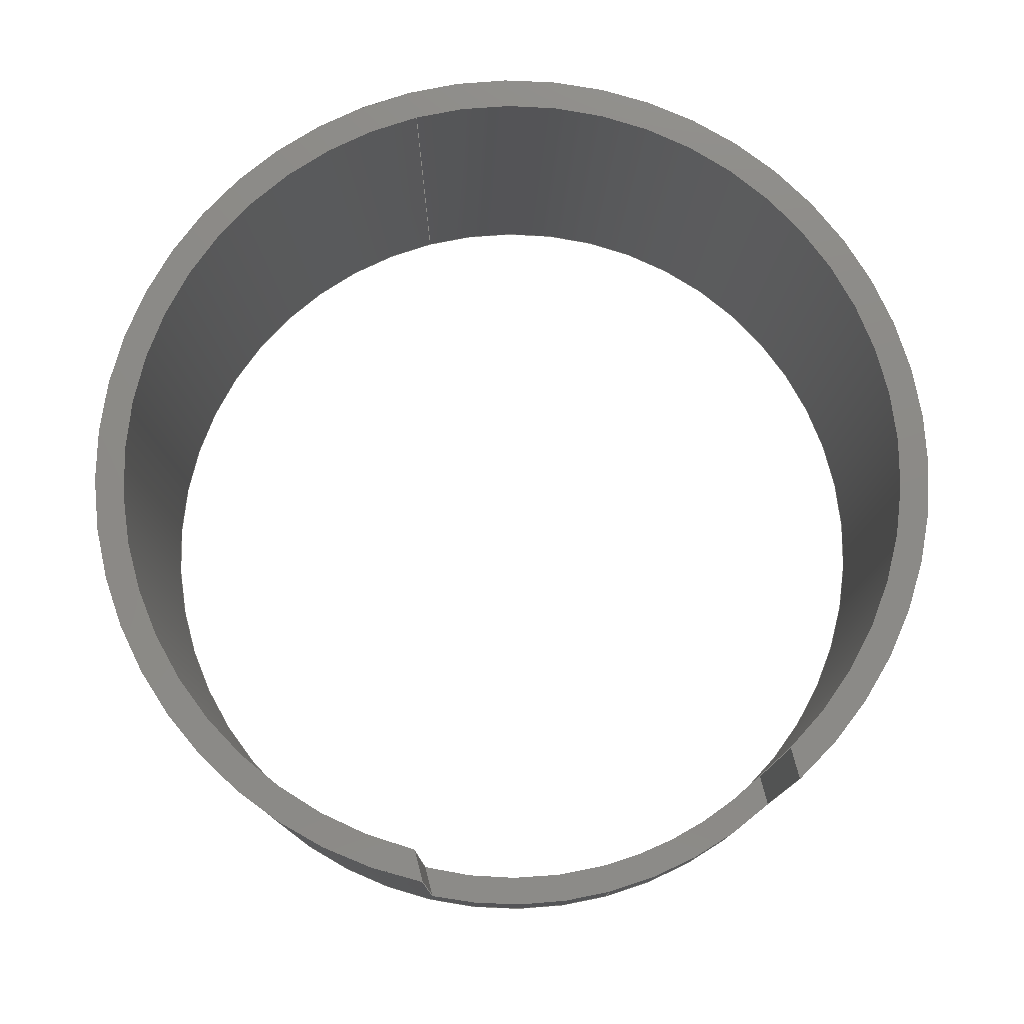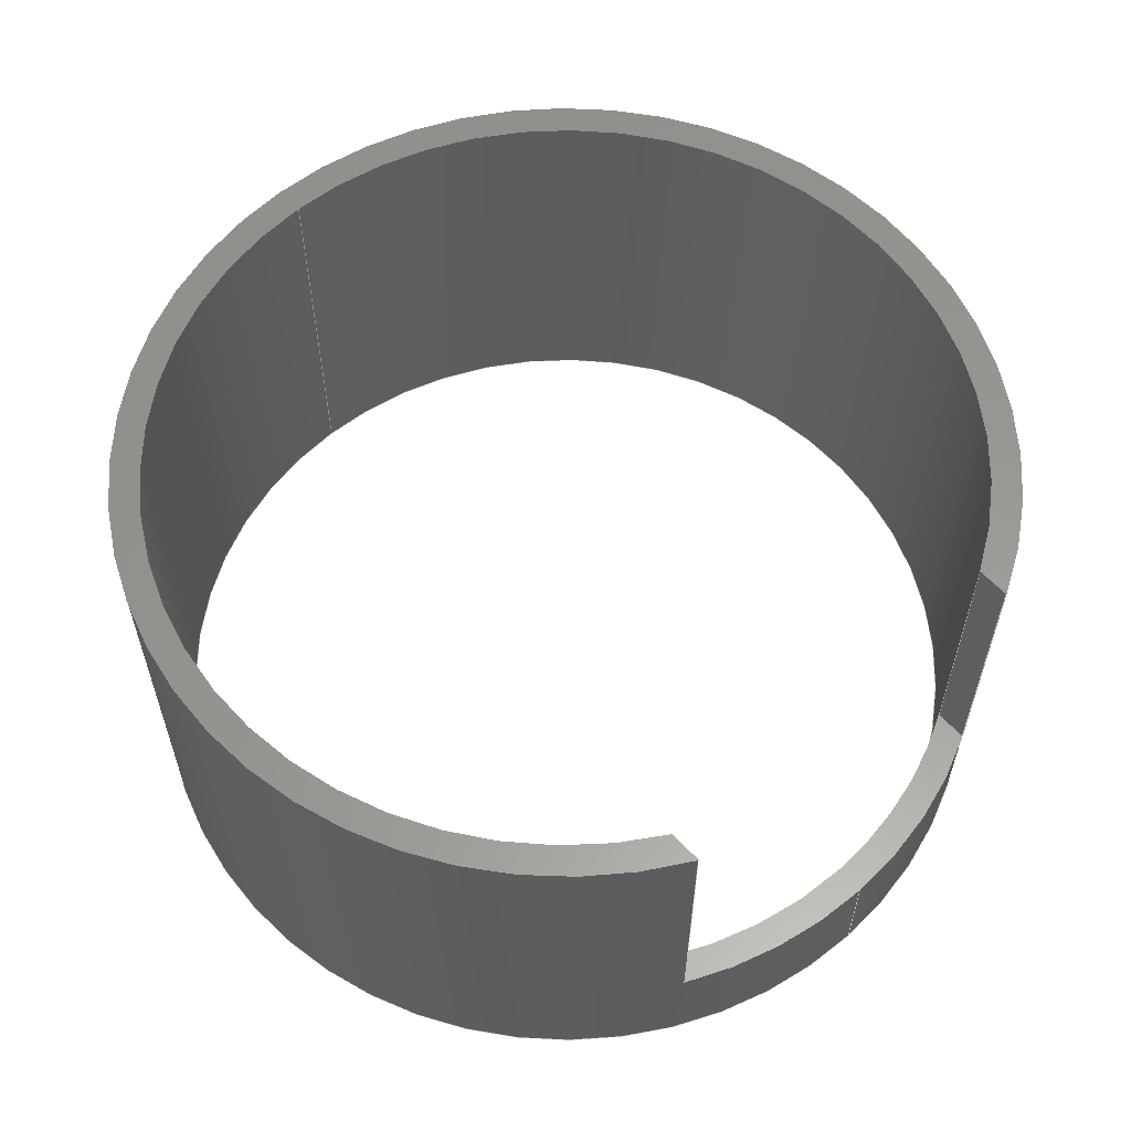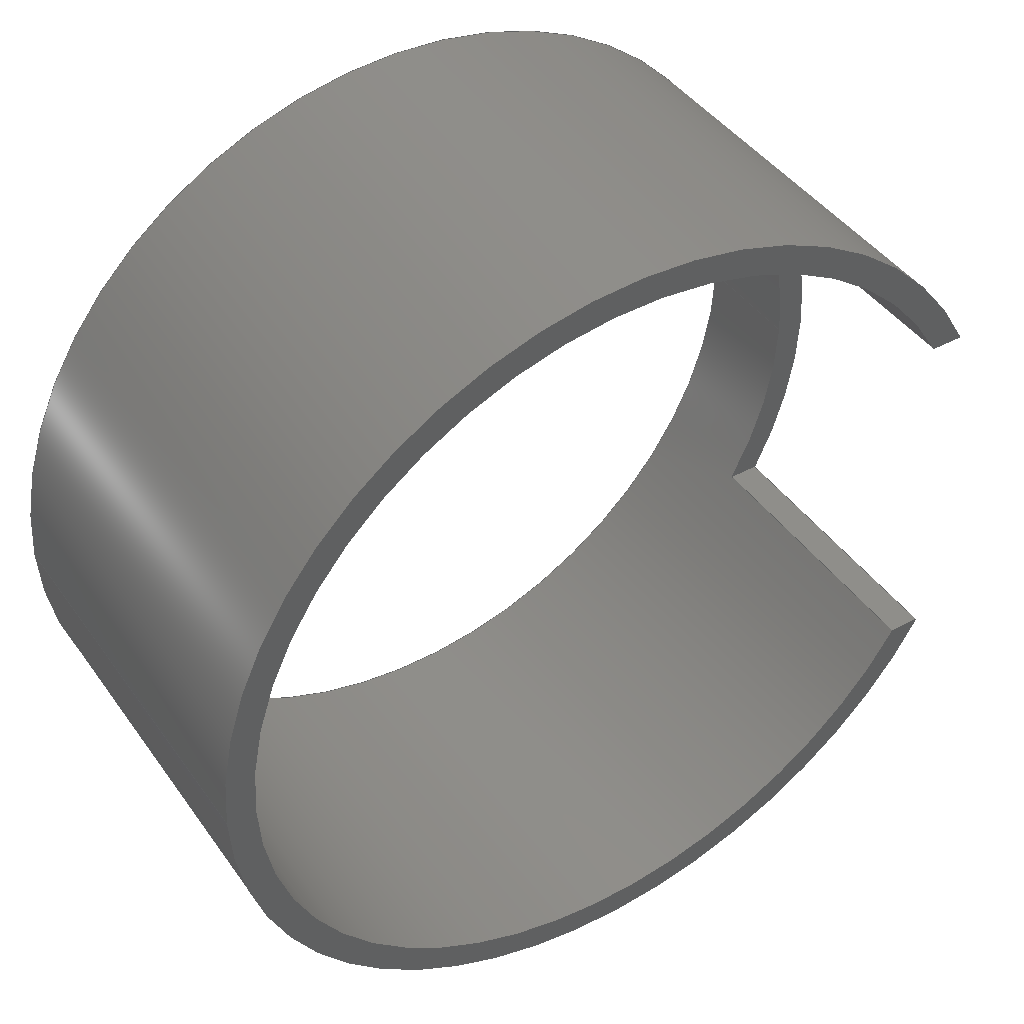
<metadata>
{"format":"step","ext":"stp","renderer":"f3d","projection":"perspective","resolution":1024,"background":"white","views":[{"elev":77.4,"azim":75.2,"up":"+Z"},{"elev":59.2,"azim":47.9,"up":"+Z"},{"elev":43.5,"azim":-32.7,"up":"+Y"}]}
</metadata>
<code>
ISO-10303-21;
DATA;
#1=PRODUCT('Upper Tube','','',(#2)) ;
#2=PRODUCT_CONTEXT(' ',#3,'mechanical') ;
#3=APPLICATION_CONTEXT('managed model based 3d engineering') ;
#4=PRODUCT_DEFINITION('',' ',#304,#5) ;
#5=PRODUCT_DEFINITION_CONTEXT('part definition',#3,' ') ;
#6=PRODUCT_DEFINITION_SHAPE(' ',' ',#4) ;
#7=MECHANICAL_DESIGN_GEOMETRIC_PRESENTATION_REPRESENTATION(' ',(#62),#309) ;
#8=MECHANICAL_DESIGN_GEOMETRIC_PRESENTATION_REPRESENTATION(' ',(#63),#309) ;
#9=PRODUCT_CATEGORY('part','specification') ;
#10=SHAPE_REPRESENTATION(' ',(#125),#309) ;
#11=CARTESIAN_POINT(' ',(0,0,0)) ;
#12=CARTESIAN_POINT('Axis2P3D Location',(0,0,63.5)) ;
#13=CARTESIAN_POINT('Axis2P3D Location',(0,0,63.5)) ;
#14=CARTESIAN_POINT('Vertex',(23.96,12.42,63.5)) ;
#15=CARTESIAN_POINT('Vertex',(-26.99,-8.68e-15,63.5)) ;
#16=CARTESIAN_POINT('Axis2P3D Location',(0,0,63.5)) ;
#17=CARTESIAN_POINT('Vertex',(24.1,-12.15,63.5)) ;
#18=CARTESIAN_POINT('Line Origine',(23.09,-12.15,63.5)) ;
#19=CARTESIAN_POINT('Vertex',(22.09,-12.15,63.5)) ;
#20=CARTESIAN_POINT('Axis2P3D Location',(0,0,63.5)) ;
#21=CARTESIAN_POINT('Vertex',(-25.21,-8.108e-15,63.5)) ;
#22=CARTESIAN_POINT('Axis2P3D Location',(0,0,63.5)) ;
#23=CARTESIAN_POINT('Vertex',(21.94,12.42,63.5)) ;
#24=CARTESIAN_POINT('Line Origine',(22.95,12.42,63.5)) ;
#25=CARTESIAN_POINT('Axis2P3D Location',(0,12.42,45.45)) ;
#26=CARTESIAN_POINT('Line Origine',(23.96,12.42,54.48)) ;
#27=CARTESIAN_POINT('Vertex',(23.96,12.42,45.45)) ;
#28=CARTESIAN_POINT('Line Origine',(21.94,12.42,54.48)) ;
#29=CARTESIAN_POINT('Vertex',(21.94,12.42,45.45)) ;
#30=CARTESIAN_POINT('Line Origine',(22.95,12.42,45.45)) ;
#31=CARTESIAN_POINT('Axis2P3D Location',(0,12.42,45.45)) ;
#32=CARTESIAN_POINT('Axis2P3D Location',(0,0,45.45)) ;
#33=CARTESIAN_POINT('Vertex',(25.21,0,45.45)) ;
#34=CARTESIAN_POINT('Axis2P3D Location',(0,0,45.45)) ;
#35=CARTESIAN_POINT('Vertex',(22.09,-12.15,45.45)) ;
#36=CARTESIAN_POINT('Line Origine',(23.09,-12.15,45.45)) ;
#37=CARTESIAN_POINT('Vertex',(24.1,-12.15,45.45)) ;
#38=CARTESIAN_POINT('Axis2P3D Location',(0,0,45.45)) ;
#39=CARTESIAN_POINT('Vertex',(26.99,0,45.45)) ;
#40=CARTESIAN_POINT('Axis2P3D Location',(0,0,45.45)) ;
#41=CARTESIAN_POINT('Axis2P3D Location',(0,-12.15,73.67)) ;
#42=CARTESIAN_POINT('Line Origine',(22.09,-12.15,54.48)) ;
#43=CARTESIAN_POINT('Line Origine',(24.1,-12.15,54.48)) ;
#44=CARTESIAN_POINT('Axis2P3D Location',(0,0,31.75)) ;
#45=CARTESIAN_POINT('Line Origine',(-26.99,-2.066e-14,31.75)) ;
#46=CARTESIAN_POINT('Vertex',(-26.99,-2.066e-14,38.1)) ;
#47=CARTESIAN_POINT('Line Origine',(26.99,0,31.75)) ;
#48=CARTESIAN_POINT('Vertex',(26.99,0,38.1)) ;
#49=CARTESIAN_POINT('Axis2P3D Location',(0,0,38.1)) ;
#50=CARTESIAN_POINT('Axis2P3D Location',(0,0,38.1)) ;
#51=CARTESIAN_POINT('Axis2P3D Location',(0,0,31.75)) ;
#52=CARTESIAN_POINT('Axis2P3D Location',(0,0,38.1)) ;
#53=CARTESIAN_POINT('Vertex',(-25.21,-8.108e-15,38.1)) ;
#54=CARTESIAN_POINT('Vertex',(25.21,0,38.1)) ;
#55=CARTESIAN_POINT('Line Origine',(-25.21,-8.108e-15,31.75)) ;
#56=CARTESIAN_POINT('Line Origine',(25.21,1.622e-14,31.75)) ;
#57=CARTESIAN_POINT('Axis2P3D Location',(0,0,38.1)) ;
#58=CARTESIAN_POINT('Axis2P3D Location',(0,0,38.1)) ;
#59=CARTESIAN_POINT('Axis2P3D Location',(0,0,38.1)) ;
#60=PRODUCT_RELATED_PRODUCT_CATEGORY('part',$,(#1)) ;
#61=UNCERTAINTY_MEASURE_WITH_UNIT(LENGTH_MEASURE(0.005),#306,'distance_accuracy_value','CONFUSED CURVE UNCERTAINTY') ;
#62=STYLED_ITEM(' ',(#64),#263) ;
#63=STYLED_ITEM(' ',(#65),#175) ;
#64=PRESENTATION_STYLE_ASSIGNMENT((#67)) ;
#65=PRESENTATION_STYLE_ASSIGNMENT((#66)) ;
#66=CURVE_STYLE(' ',#293,POSITIVE_LENGTH_MEASURE(0.13),#292) ;
#67=SURFACE_STYLE_USAGE(.BOTH.,#68) ;
#68=SURFACE_SIDE_STYLE(' ',(#69)) ;
#69=SURFACE_STYLE_FILL_AREA(#70) ;
#70=FILL_AREA_STYLE(' ',(#71)) ;
#71=FILL_AREA_STYLE_COLOUR(' ',#292) ;
#72=VECTOR('Line Direction',#88,1) ;
#73=VECTOR('Line Direction',#91,1) ;
#74=VECTOR('Line Direction',#94,1) ;
#75=VECTOR('Line Direction',#95,1) ;
#76=VECTOR('Line Direction',#96,1) ;
#77=VECTOR('Line Direction',#101,1) ;
#78=VECTOR('Line Direction',#106,1) ;
#79=VECTOR('Line Direction',#107,1) ;
#80=VECTOR('Line Direction',#110,1) ;
#81=VECTOR('Line Direction',#111,1) ;
#82=VECTOR('Line Direction',#117,1) ;
#83=VECTOR('Line Direction',#118,1) ;
#84=DIRECTION('Axis2P3D Direction',(0,0,1)) ;
#85=DIRECTION('Axis2P3D XDirection',(1,0,0)) ;
#86=DIRECTION('Axis2P3D Direction',(0,0,1)) ;
#87=DIRECTION('Axis2P3D Direction',(0,0,1)) ;
#88=DIRECTION('Vector Direction',(-1,0,0)) ;
#89=DIRECTION('Axis2P3D Direction',(0,0,1)) ;
#90=DIRECTION('Axis2P3D Direction',(0,0,1)) ;
#91=DIRECTION('Vector Direction',(-1,0,0)) ;
#92=DIRECTION('Axis2P3D Direction',(0,1,0)) ;
#93=DIRECTION('Axis2P3D XDirection',(0,0,1)) ;
#94=DIRECTION('Vector Direction',(0,0,-1)) ;
#95=DIRECTION('Vector Direction',(0,0,-1)) ;
#96=DIRECTION('Vector Direction',(1,0,0)) ;
#97=DIRECTION('Axis2P3D Direction',(-0,0,1)) ;
#98=DIRECTION('Axis2P3D XDirection',(0,-1,0)) ;
#99=DIRECTION('Axis2P3D Direction',(-0,0,1)) ;
#100=DIRECTION('Axis2P3D Direction',(-0,0,1)) ;
#101=DIRECTION('Vector Direction',(1,0,0)) ;
#102=DIRECTION('Axis2P3D Direction',(-0,0,1)) ;
#103=DIRECTION('Axis2P3D Direction',(-0,0,1)) ;
#104=DIRECTION('Axis2P3D Direction',(0,-1,0)) ;
#105=DIRECTION('Axis2P3D XDirection',(0,0,-1)) ;
#106=DIRECTION('Vector Direction',(0,0,-1)) ;
#107=DIRECTION('Vector Direction',(0,0,-1)) ;
#108=DIRECTION('Axis2P3D Direction',(0,0,1)) ;
#109=DIRECTION('Axis2P3D XDirection',(1,0,0)) ;
#110=DIRECTION('Vector Direction',(0,0,1)) ;
#111=DIRECTION('Vector Direction',(0,0,1)) ;
#112=DIRECTION('Axis2P3D Direction',(0,0,1)) ;
#113=DIRECTION('Axis2P3D Direction',(0,0,1)) ;
#114=DIRECTION('Axis2P3D Direction',(0,0,1)) ;
#115=DIRECTION('Axis2P3D XDirection',(1,0,0)) ;
#116=DIRECTION('Axis2P3D Direction',(0,0,1)) ;
#117=DIRECTION('Vector Direction',(0,0,1)) ;
#118=DIRECTION('Vector Direction',(0,0,1)) ;
#119=DIRECTION('Axis2P3D Direction',(0,0,1)) ;
#120=DIRECTION('Axis2P3D Direction',(0,0,1)) ;
#121=DIRECTION('Axis2P3D XDirection',(1,0,0)) ;
#122=DIRECTION('Axis2P3D Direction',(0,0,1)) ;
#123=DIRECTION('Axis2P3D XDirection',(1,0,0)) ;
#124=SHAPE_REPRESENTATION_RELATIONSHIP(' ',' ',#10,#280) ;
#125=AXIS2_PLACEMENT_3D(' ',#11,$,$) ;
#126=AXIS2_PLACEMENT_3D('Plane Axis2P3D',#12,#84,#85) ;
#127=AXIS2_PLACEMENT_3D('Circle Axis2P3D',#13,#86,$) ;
#128=AXIS2_PLACEMENT_3D('Circle Axis2P3D',#16,#87,$) ;
#129=AXIS2_PLACEMENT_3D('Circle Axis2P3D',#20,#89,$) ;
#130=AXIS2_PLACEMENT_3D('Circle Axis2P3D',#22,#90,$) ;
#131=AXIS2_PLACEMENT_3D('Plane Axis2P3D',#25,#92,#93) ;
#132=AXIS2_PLACEMENT_3D('Plane Axis2P3D',#31,#97,#98) ;
#133=AXIS2_PLACEMENT_3D('Circle Axis2P3D',#32,#99,$) ;
#134=AXIS2_PLACEMENT_3D('Circle Axis2P3D',#34,#100,$) ;
#135=AXIS2_PLACEMENT_3D('Circle Axis2P3D',#38,#102,$) ;
#136=AXIS2_PLACEMENT_3D('Circle Axis2P3D',#40,#103,$) ;
#137=AXIS2_PLACEMENT_3D('Plane Axis2P3D',#41,#104,#105) ;
#138=AXIS2_PLACEMENT_3D('Cylinder Axis2P3D',#44,#108,#109) ;
#139=AXIS2_PLACEMENT_3D('Circle Axis2P3D',#49,#112,$) ;
#140=AXIS2_PLACEMENT_3D('Circle Axis2P3D',#50,#113,$) ;
#141=AXIS2_PLACEMENT_3D('Cylinder Axis2P3D',#51,#114,#115) ;
#142=AXIS2_PLACEMENT_3D('Circle Axis2P3D',#52,#116,$) ;
#143=AXIS2_PLACEMENT_3D('Circle Axis2P3D',#57,#119,$) ;
#144=AXIS2_PLACEMENT_3D('Plane Axis2P3D',#58,#120,#121) ;
#145=AXIS2_PLACEMENT_3D('Plane Axis2P3D',#59,#122,#123) ;
#146=LINE('Line',#18,#72) ;
#147=LINE('Line',#24,#73) ;
#148=LINE('Line',#26,#74) ;
#149=LINE('Line',#28,#75) ;
#150=LINE('Line',#30,#76) ;
#151=LINE('Line',#36,#77) ;
#152=LINE('Line',#42,#78) ;
#153=LINE('Line',#43,#79) ;
#154=LINE('Line',#45,#80) ;
#155=LINE('Line',#47,#81) ;
#156=LINE('Line',#55,#82) ;
#157=LINE('Line',#56,#83) ;
#158=CIRCLE('generated circle',#127,26.99) ;
#159=CIRCLE('generated circle',#128,26.99) ;
#160=CIRCLE('generated circle',#129,25.21) ;
#161=CIRCLE('generated circle',#130,25.21) ;
#162=CIRCLE('generated circle',#133,25.21) ;
#163=CIRCLE('generated circle',#134,25.21) ;
#164=CIRCLE('generated circle',#135,26.99) ;
#165=CIRCLE('generated circle',#136,26.99) ;
#166=CIRCLE('generated circle',#139,26.99) ;
#167=CIRCLE('generated circle',#140,26.99) ;
#168=CIRCLE('generated circle',#142,25.21) ;
#169=CIRCLE('generated circle',#143,25.21) ;
#170=PLANE('',#126) ;
#171=PLANE('',#131) ;
#172=PLANE('',#132) ;
#173=PLANE('',#137) ;
#174=PLANE('',#144) ;
#175=PLANE('Plane0.1',#145) ;
#176=CYLINDRICAL_SURFACE('generated cylinder',#138,26.99) ;
#177=CYLINDRICAL_SURFACE('generated cylinder',#141,25.21) ;
#178=FACE_BOUND('',#262,.T.) ;
#179=EDGE_CURVE('',#264,#265,#158,.T.) ;
#180=EDGE_CURVE('',#265,#266,#159,.T.) ;
#181=EDGE_CURVE('',#266,#267,#146,.T.) ;
#182=EDGE_CURVE('',#268,#267,#160,.T.) ;
#183=EDGE_CURVE('',#269,#268,#161,.T.) ;
#184=EDGE_CURVE('',#264,#269,#147,.T.) ;
#185=EDGE_CURVE('',#264,#270,#148,.T.) ;
#186=EDGE_CURVE('',#269,#271,#149,.T.) ;
#187=EDGE_CURVE('',#271,#270,#150,.T.) ;
#188=EDGE_CURVE('',#272,#271,#162,.T.) ;
#189=EDGE_CURVE('',#273,#272,#163,.T.) ;
#190=EDGE_CURVE('',#273,#274,#151,.T.) ;
#191=EDGE_CURVE('',#274,#275,#164,.T.) ;
#192=EDGE_CURVE('',#275,#270,#165,.T.) ;
#193=EDGE_CURVE('',#267,#273,#152,.T.) ;
#194=EDGE_CURVE('',#266,#274,#153,.T.) ;
#195=EDGE_CURVE('',#276,#265,#154,.T.) ;
#196=EDGE_CURVE('',#277,#275,#155,.T.) ;
#197=EDGE_CURVE('',#277,#276,#166,.T.) ;
#198=EDGE_CURVE('',#276,#277,#167,.T.) ;
#199=EDGE_CURVE('',#278,#279,#168,.T.) ;
#200=EDGE_CURVE('',#278,#268,#156,.T.) ;
#201=EDGE_CURVE('',#279,#272,#157,.T.) ;
#202=EDGE_CURVE('',#279,#278,#169,.T.) ;
#203=CLOSED_SHELL('Closed Shell',(#281,#282,#283,#284,#285,#286,#287,#288,#289)) ;
#204=ORIENTED_EDGE('',*,*,#179,.T.) ;
#205=ORIENTED_EDGE('',*,*,#180,.T.) ;
#206=ORIENTED_EDGE('',*,*,#181,.T.) ;
#207=ORIENTED_EDGE('',*,*,#182,.F.) ;
#208=ORIENTED_EDGE('',*,*,#183,.F.) ;
#209=ORIENTED_EDGE('',*,*,#184,.F.) ;
#210=ORIENTED_EDGE('',*,*,#185,.F.) ;
#211=ORIENTED_EDGE('',*,*,#184,.T.) ;
#212=ORIENTED_EDGE('',*,*,#186,.T.) ;
#213=ORIENTED_EDGE('',*,*,#187,.T.) ;
#214=ORIENTED_EDGE('',*,*,#188,.F.) ;
#215=ORIENTED_EDGE('',*,*,#189,.F.) ;
#216=ORIENTED_EDGE('',*,*,#190,.T.) ;
#217=ORIENTED_EDGE('',*,*,#191,.T.) ;
#218=ORIENTED_EDGE('',*,*,#192,.T.) ;
#219=ORIENTED_EDGE('',*,*,#187,.F.) ;
#220=ORIENTED_EDGE('',*,*,#193,.F.) ;
#221=ORIENTED_EDGE('',*,*,#181,.F.) ;
#222=ORIENTED_EDGE('',*,*,#194,.T.) ;
#223=ORIENTED_EDGE('',*,*,#190,.F.) ;
#224=ORIENTED_EDGE('',*,*,#195,.T.) ;
#225=ORIENTED_EDGE('',*,*,#179,.F.) ;
#226=ORIENTED_EDGE('',*,*,#185,.T.) ;
#227=ORIENTED_EDGE('',*,*,#192,.F.) ;
#228=ORIENTED_EDGE('',*,*,#196,.F.) ;
#229=ORIENTED_EDGE('',*,*,#197,.T.) ;
#230=ORIENTED_EDGE('',*,*,#196,.T.) ;
#231=ORIENTED_EDGE('',*,*,#191,.F.) ;
#232=ORIENTED_EDGE('',*,*,#194,.F.) ;
#233=ORIENTED_EDGE('',*,*,#180,.F.) ;
#234=ORIENTED_EDGE('',*,*,#195,.F.) ;
#235=ORIENTED_EDGE('',*,*,#198,.T.) ;
#236=ORIENTED_EDGE('',*,*,#199,.F.) ;
#237=ORIENTED_EDGE('',*,*,#200,.T.) ;
#238=ORIENTED_EDGE('',*,*,#182,.T.) ;
#239=ORIENTED_EDGE('',*,*,#193,.T.) ;
#240=ORIENTED_EDGE('',*,*,#189,.T.) ;
#241=ORIENTED_EDGE('',*,*,#201,.F.) ;
#242=ORIENTED_EDGE('',*,*,#202,.F.) ;
#243=ORIENTED_EDGE('',*,*,#201,.T.) ;
#244=ORIENTED_EDGE('',*,*,#188,.T.) ;
#245=ORIENTED_EDGE('',*,*,#186,.F.) ;
#246=ORIENTED_EDGE('',*,*,#183,.T.) ;
#247=ORIENTED_EDGE('',*,*,#200,.F.) ;
#248=ORIENTED_EDGE('',*,*,#198,.F.) ;
#249=ORIENTED_EDGE('',*,*,#197,.F.) ;
#250=ORIENTED_EDGE('',*,*,#199,.T.) ;
#251=ORIENTED_EDGE('',*,*,#202,.T.) ;
#252=CONSTRUCTIVE_GEOMETRY_REPRESENTATION('supplemental geometry',(#175),#309) ;
#253=EDGE_LOOP('',(#204,#205,#206,#207,#208,#209)) ;
#254=EDGE_LOOP('',(#210,#211,#212,#213)) ;
#255=EDGE_LOOP('',(#214,#215,#216,#217,#218,#219)) ;
#256=EDGE_LOOP('',(#220,#221,#222,#223)) ;
#257=EDGE_LOOP('',(#224,#225,#226,#227,#228,#229)) ;
#258=EDGE_LOOP('',(#230,#231,#232,#233,#234,#235)) ;
#259=EDGE_LOOP('',(#236,#237,#238,#239,#240,#241)) ;
#260=EDGE_LOOP('',(#242,#243,#244,#245,#246,#247)) ;
#261=EDGE_LOOP('',(#248,#249)) ;
#262=EDGE_LOOP('',(#250,#251)) ;
#263=MANIFOLD_SOLID_BREP('PartBody',#203) ;
#264=VERTEX_POINT('',#14) ;
#265=VERTEX_POINT('',#15) ;
#266=VERTEX_POINT('',#17) ;
#267=VERTEX_POINT('',#19) ;
#268=VERTEX_POINT('',#21) ;
#269=VERTEX_POINT('',#23) ;
#270=VERTEX_POINT('',#27) ;
#271=VERTEX_POINT('',#29) ;
#272=VERTEX_POINT('',#33) ;
#273=VERTEX_POINT('',#35) ;
#274=VERTEX_POINT('',#37) ;
#275=VERTEX_POINT('',#39) ;
#276=VERTEX_POINT('',#46) ;
#277=VERTEX_POINT('',#48) ;
#278=VERTEX_POINT('',#53) ;
#279=VERTEX_POINT('',#54) ;
#280=ADVANCED_BREP_SHAPE_REPRESENTATION('NONE',(#263),#309) ;
#281=ADVANCED_FACE('PartBody',(#294),#170,.T.) ;
#282=ADVANCED_FACE('PartBody',(#295),#171,.F.) ;
#283=ADVANCED_FACE('PartBody',(#296),#172,.T.) ;
#284=ADVANCED_FACE('PartBody',(#297),#173,.F.) ;
#285=ADVANCED_FACE('PartBody',(#298),#176,.T.) ;
#286=ADVANCED_FACE('PartBody',(#299),#176,.T.) ;
#287=ADVANCED_FACE('PartBody',(#300),#177,.F.) ;
#288=ADVANCED_FACE('PartBody',(#301),#177,.F.) ;
#289=ADVANCED_FACE('PartBody',(#302,#178),#174,.F.) ;
#290=APPLICATION_PROTOCOL_DEFINITION('international standard','ap242_managed_model_based_3d_engineering',2014,#3) ;
#291=CONSTRUCTIVE_GEOMETRY_REPRESENTATION_RELATIONSHIP('supplemental geometry','',#10,#252) ;
#292=DRAUGHTING_PRE_DEFINED_COLOUR('white') ;
#293=DRAUGHTING_PRE_DEFINED_CURVE_FONT('continuous') ;
#294=FACE_OUTER_BOUND('',#253,.T.) ;
#295=FACE_OUTER_BOUND('',#254,.T.) ;
#296=FACE_OUTER_BOUND('',#255,.T.) ;
#297=FACE_OUTER_BOUND('',#256,.T.) ;
#298=FACE_OUTER_BOUND('',#257,.T.) ;
#299=FACE_OUTER_BOUND('',#258,.T.) ;
#300=FACE_OUTER_BOUND('',#259,.T.) ;
#301=FACE_OUTER_BOUND('',#260,.T.) ;
#302=FACE_OUTER_BOUND('',#261,.T.) ;
#303=PRODUCT_CATEGORY_RELATIONSHIP(' ',' ',#9,#60) ;
#304=PRODUCT_DEFINITION_FORMATION_WITH_SPECIFIED_SOURCE('',' ',#1,.NOT_KNOWN.) ;
#305=SHAPE_DEFINITION_REPRESENTATION(#6,#10) ;
#306=(LENGTH_UNIT()NAMED_UNIT(*)SI_UNIT(.MILLI.,.METRE.)) ;
#307=(NAMED_UNIT(*)PLANE_ANGLE_UNIT()SI_UNIT($,.RADIAN.)) ;
#308=(NAMED_UNIT(*)SI_UNIT($,.STERADIAN.)SOLID_ANGLE_UNIT()) ;
#309=(GEOMETRIC_REPRESENTATION_CONTEXT(3)GLOBAL_UNCERTAINTY_ASSIGNED_CONTEXT((#61))GLOBAL_UNIT_ASSIGNED_CONTEXT((#306,#307,#308))REPRESENTATION_CONTEXT(' ',' ')) ;
ENDSEC;
END-ISO-10303-21;

</code>
